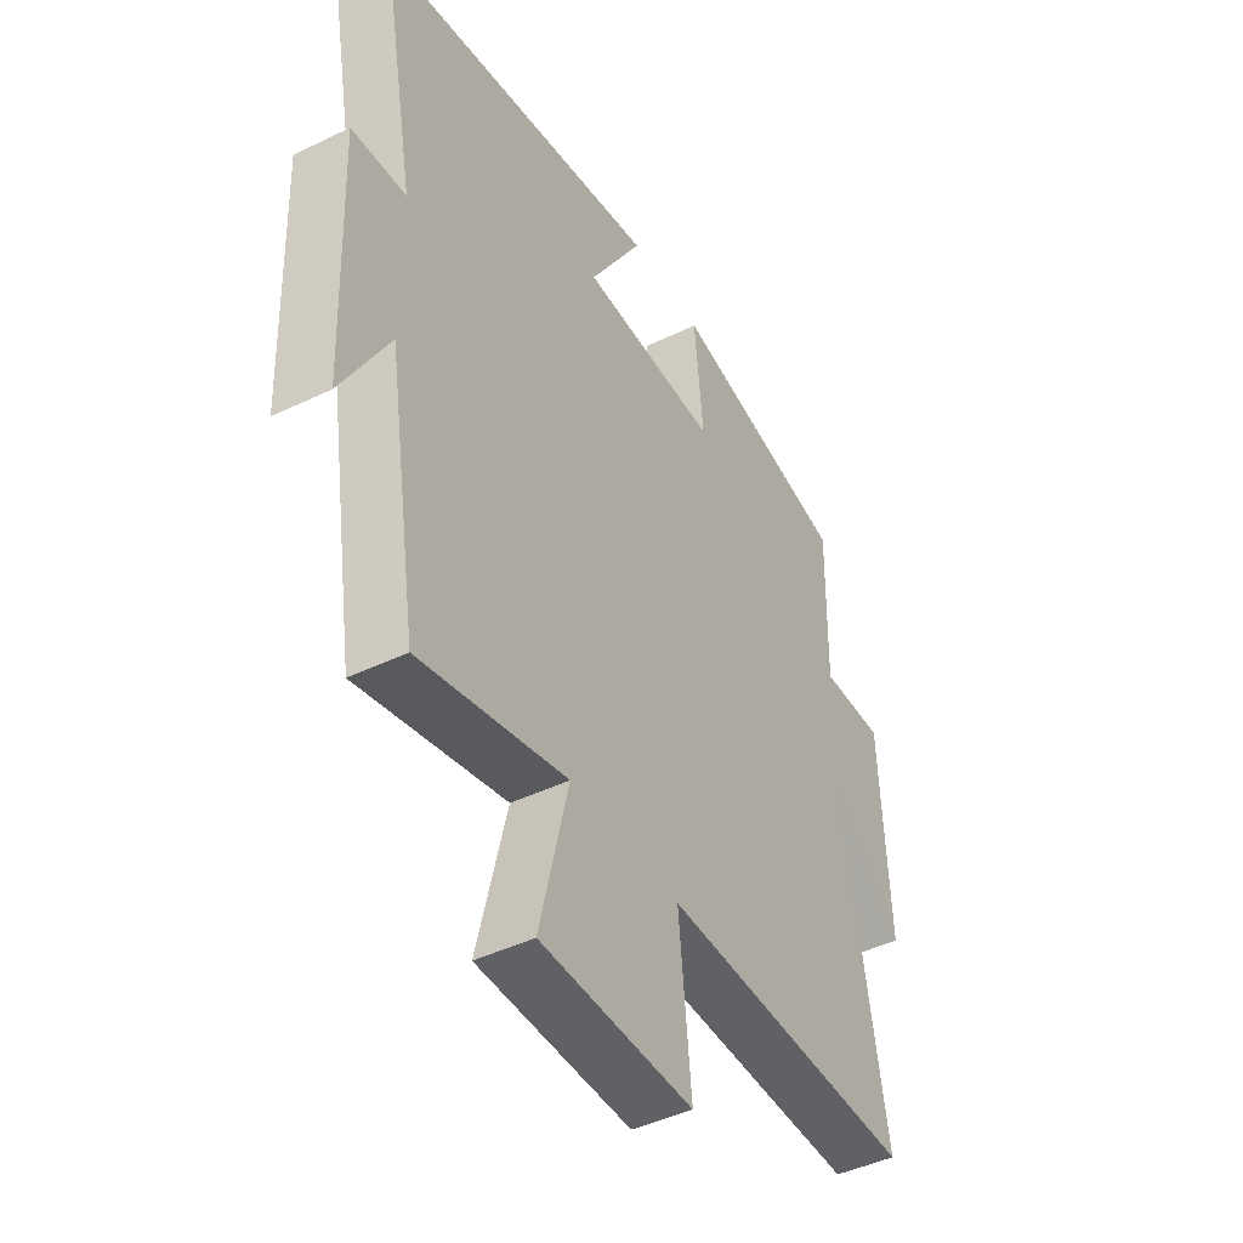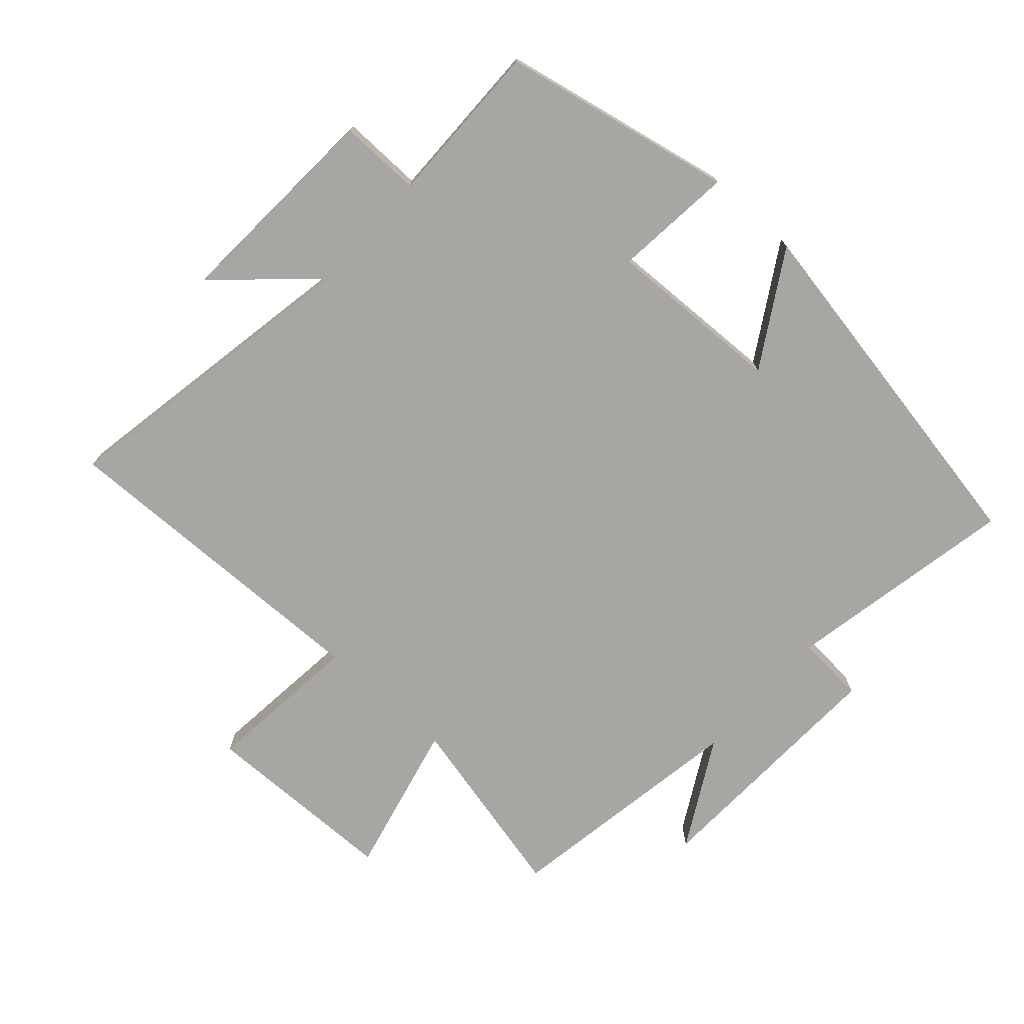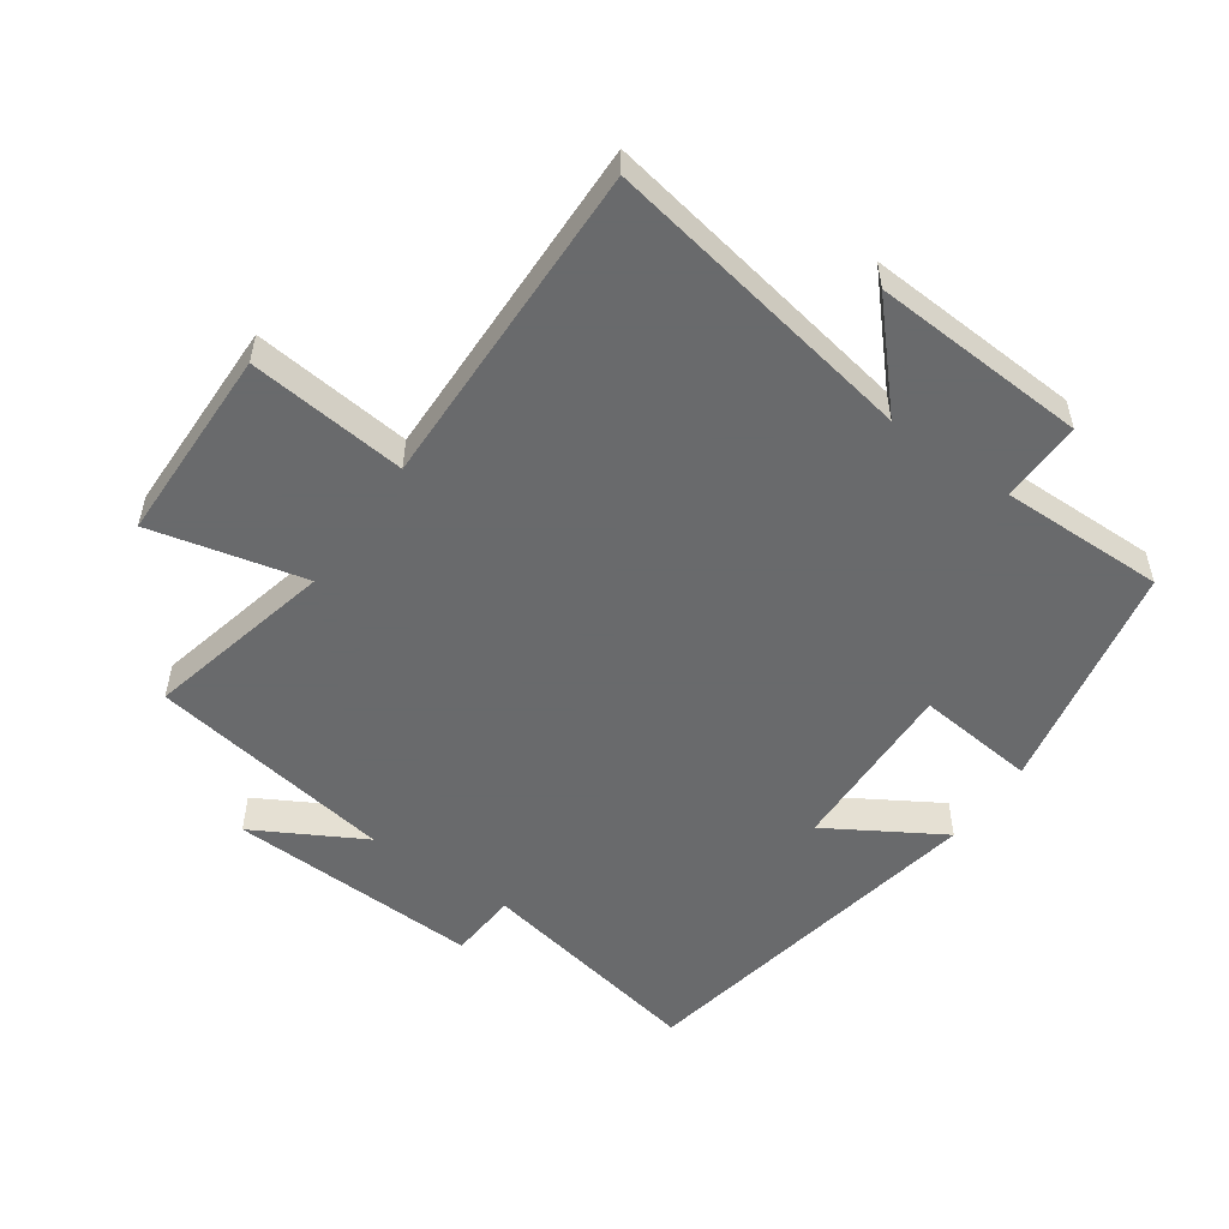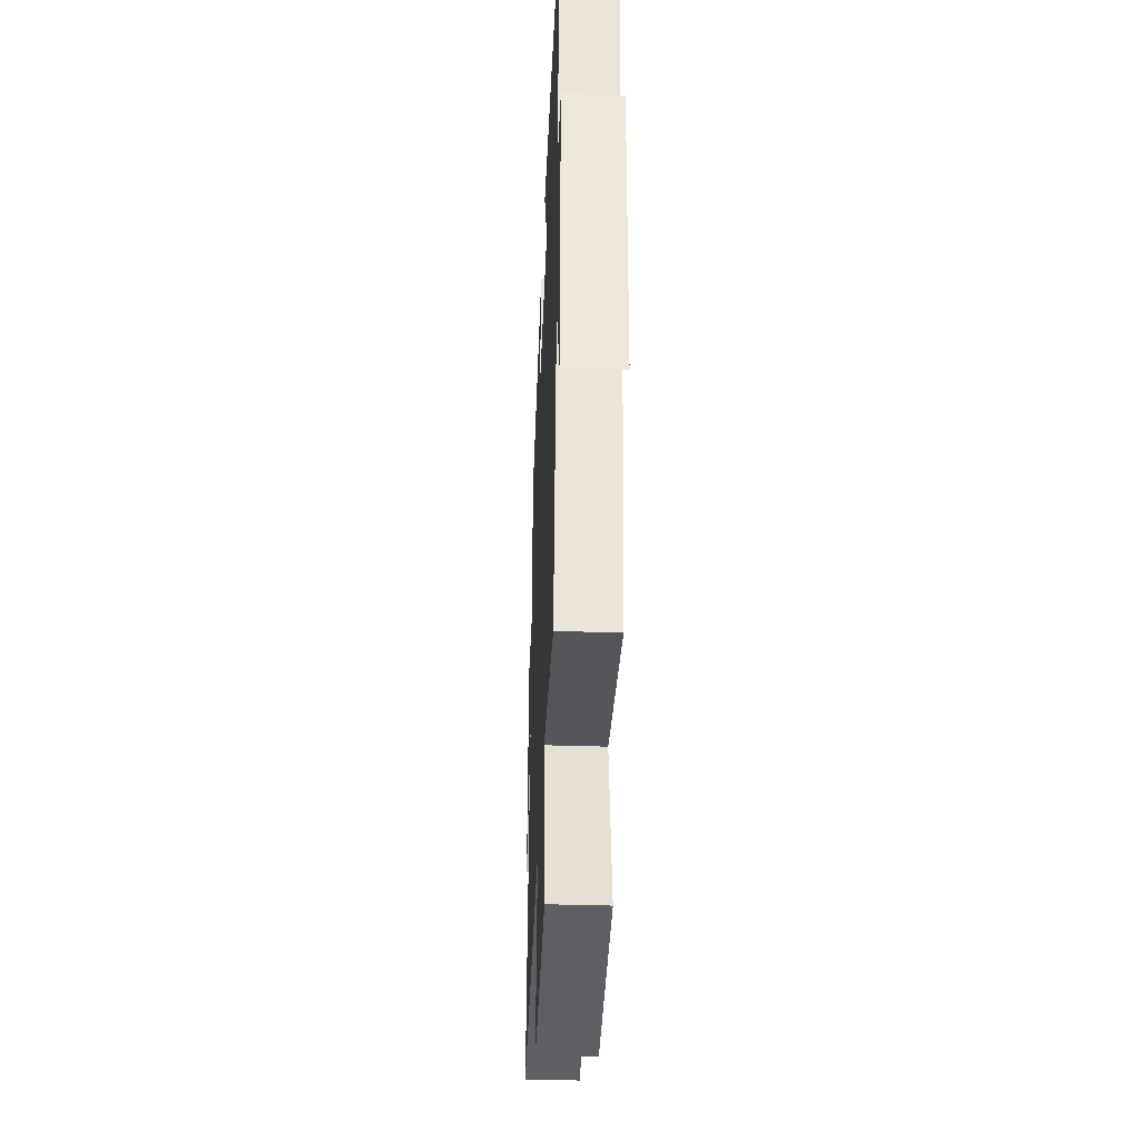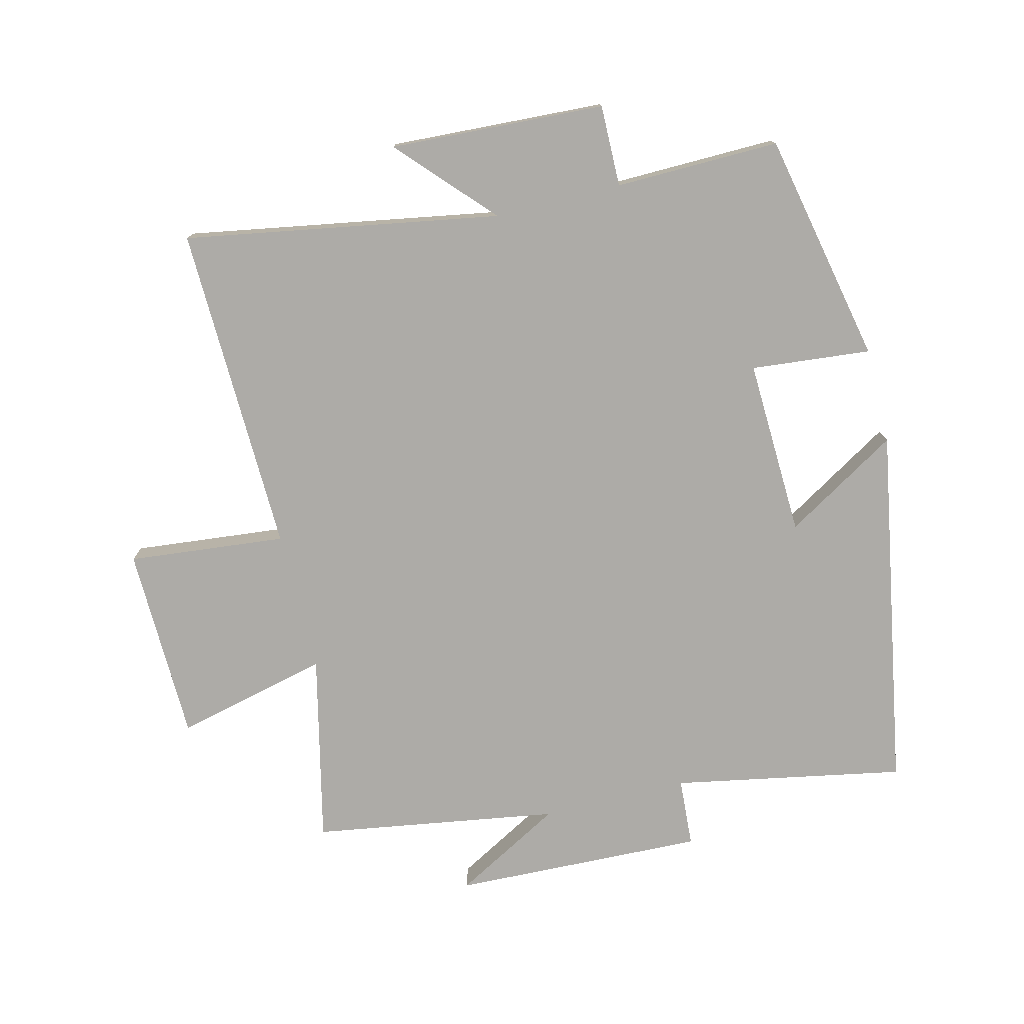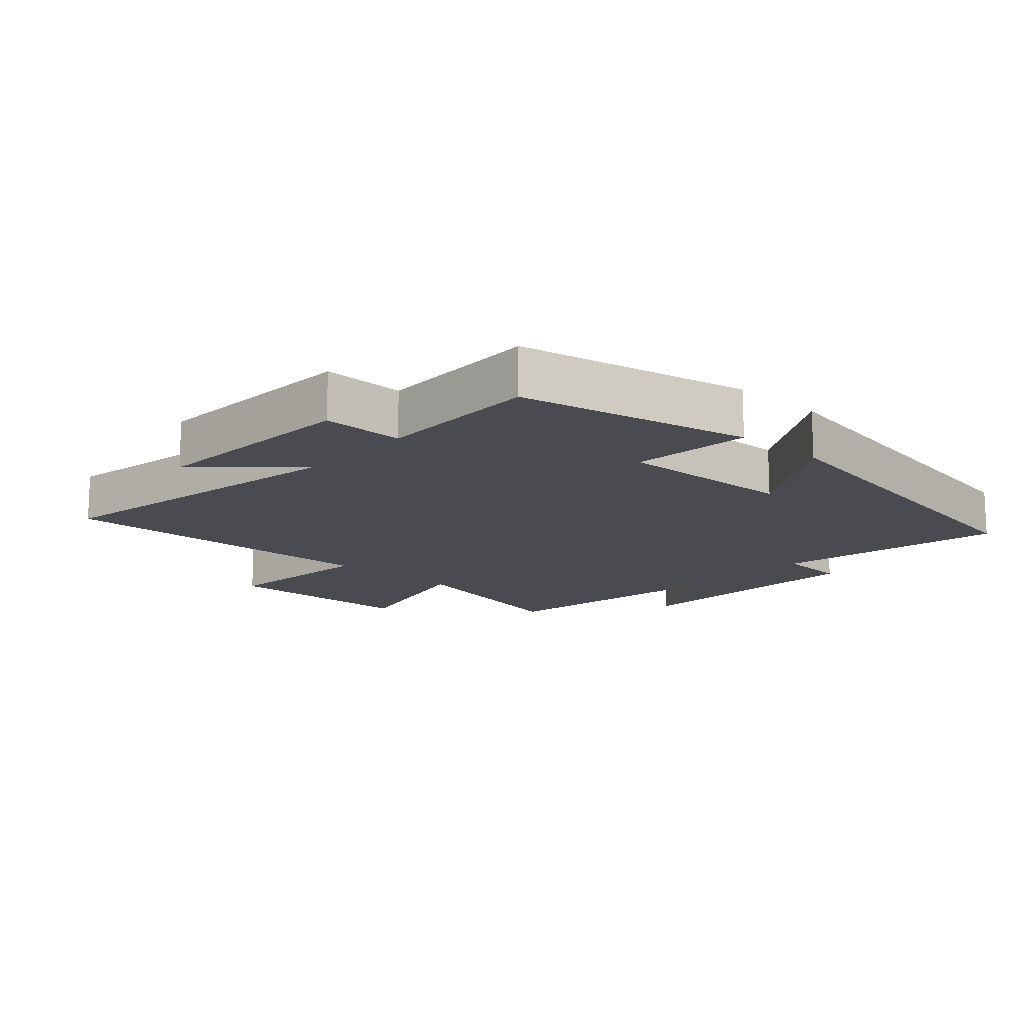
<metadata>
{"format":"obj","ext":"obj","renderer":"f3d","projection":"perspective","resolution":1024,"background":"white","views":[{"elev":-44.3,"azim":119.5,"up":"+Z"},{"elev":-74.2,"azim":-42.1,"up":"+Y"},{"elev":-52.9,"azim":-125.2,"up":"+Y"},{"elev":-38.7,"azim":87.7,"up":"+Z"},{"elev":-76.4,"azim":-76.0,"up":"+Y"},{"elev":-14.6,"azim":-42.2,"up":"+Y"}]}
</metadata>
<code>
v 0.439 0.07 -0.567
v 0.147 0.07 -0.5
v 0.204 0.07 -0.738
v -0.1 0.07 -0.744
v -0.075 0.07 -0.5
v -0.585 0.07 -0.512
v -0.5 0.07 -0.026
v -0.644 0.07 -0.158
v -0.626 0.07 0.174
v -0.5 0.07 0.172
v -0.504 0.07 0.426
v -0.146 0.07 0.5
v -0.164 0.07 0.315
v 0.11 0.07 0.325
v 0.004 0.07 0.5
v 0.568 0.07 0.4
v 0.5 0.07 0.043
v 0.607 0.07 0.036
v 0.593 0.07 -0.354
v 0.5 0.07 -0.187
v 0.439 0 -0.567
v 0.147 0 -0.5
v 0.204 0 -0.738
v -0.1 0 -0.744
v -0.075 0 -0.5
v -0.585 0 -0.512
v -0.5 0 -0.026
v -0.644 0 -0.158
v -0.626 0 0.174
v -0.5 0 0.172
v -0.504 0 0.426
v -0.146 0 0.5
v -0.164 0 0.315
v 0.11 0 0.325
v 0.004 0 0.5
v 0.568 0 0.4
v 0.5 0 0.043
v 0.607 0 0.036
v 0.593 0 -0.354
v 0.5 0 -0.187
f 17 18 19 20
f 17 20 1 2
f 14 15 16 17
f 13 14 17 2
f 10 11 12 13
f 10 13 2 3
f 7 8 9 10
f 7 10 3
f 5 6 7
f 5 7 3
f 3 4 5
f 40 39 38 37
f 22 21 40 37
f 37 36 35 34
f 22 37 34 33
f 33 32 31 30
f 23 22 33 30
f 30 29 28 27
f 23 30 27
f 27 26 25
f 23 27 25
f 25 24 23
f 1 21 22 2
f 2 22 23 3
f 3 23 24 4
f 4 24 25 5
f 5 25 26 6
f 6 26 27 7
f 7 27 28 8
f 8 28 29 9
f 9 29 30 10
f 10 30 31 11
f 11 31 32 12
f 12 32 33 13
f 13 33 34 14
f 14 34 35 15
f 15 35 36 16
f 16 36 37 17
f 17 37 38 18
f 18 38 39 19
f 19 39 40 20
f 20 40 21 1

</code>
